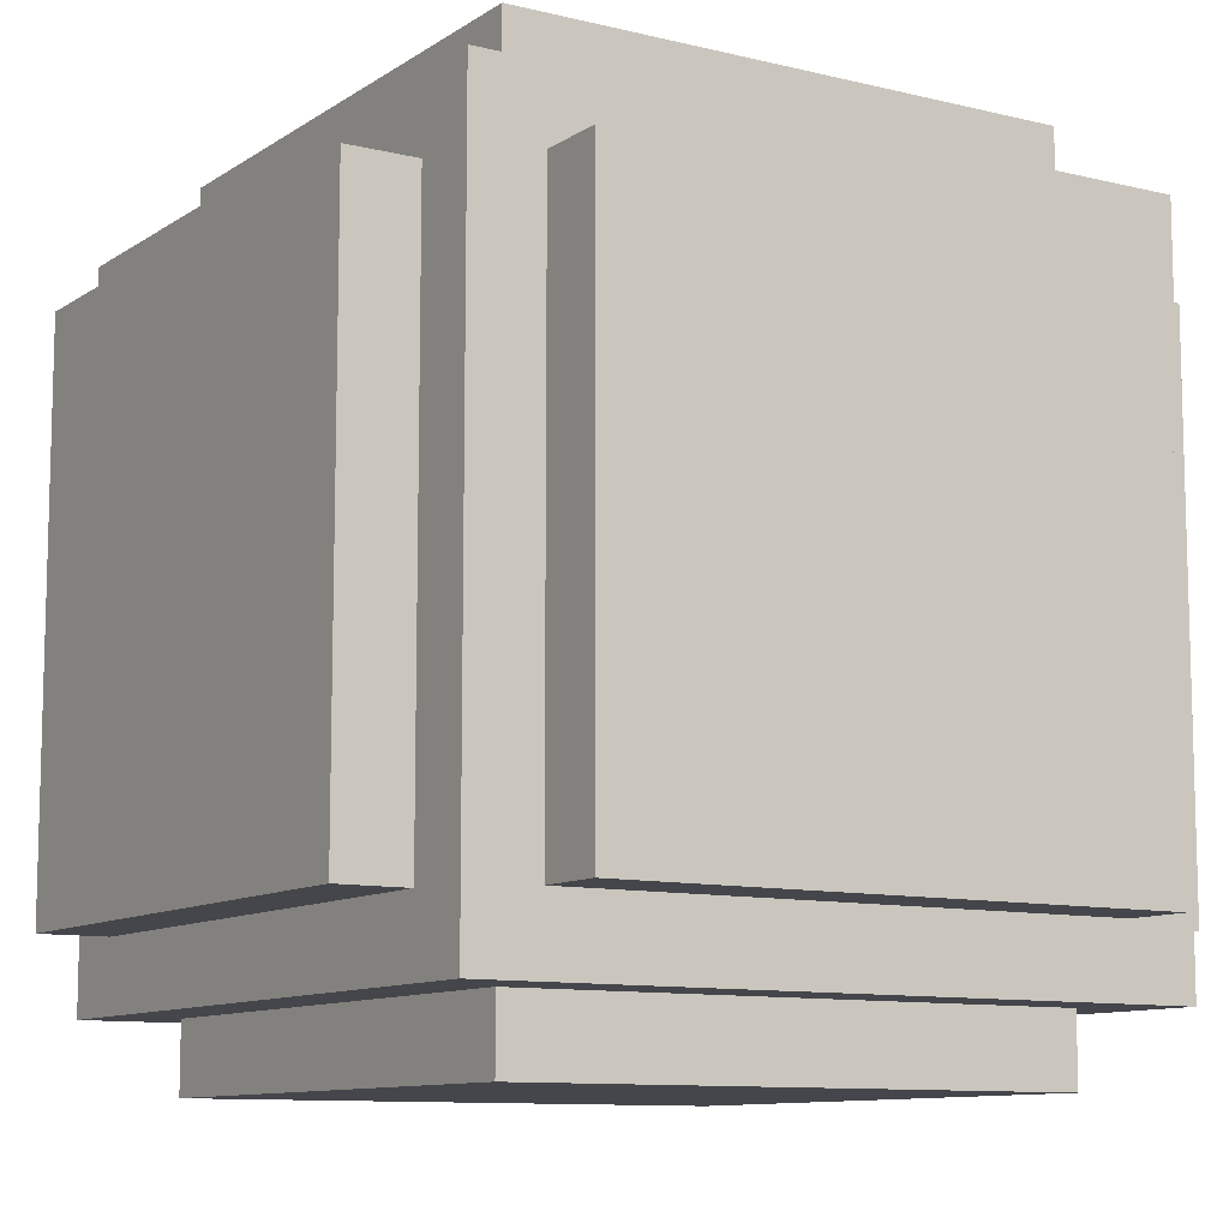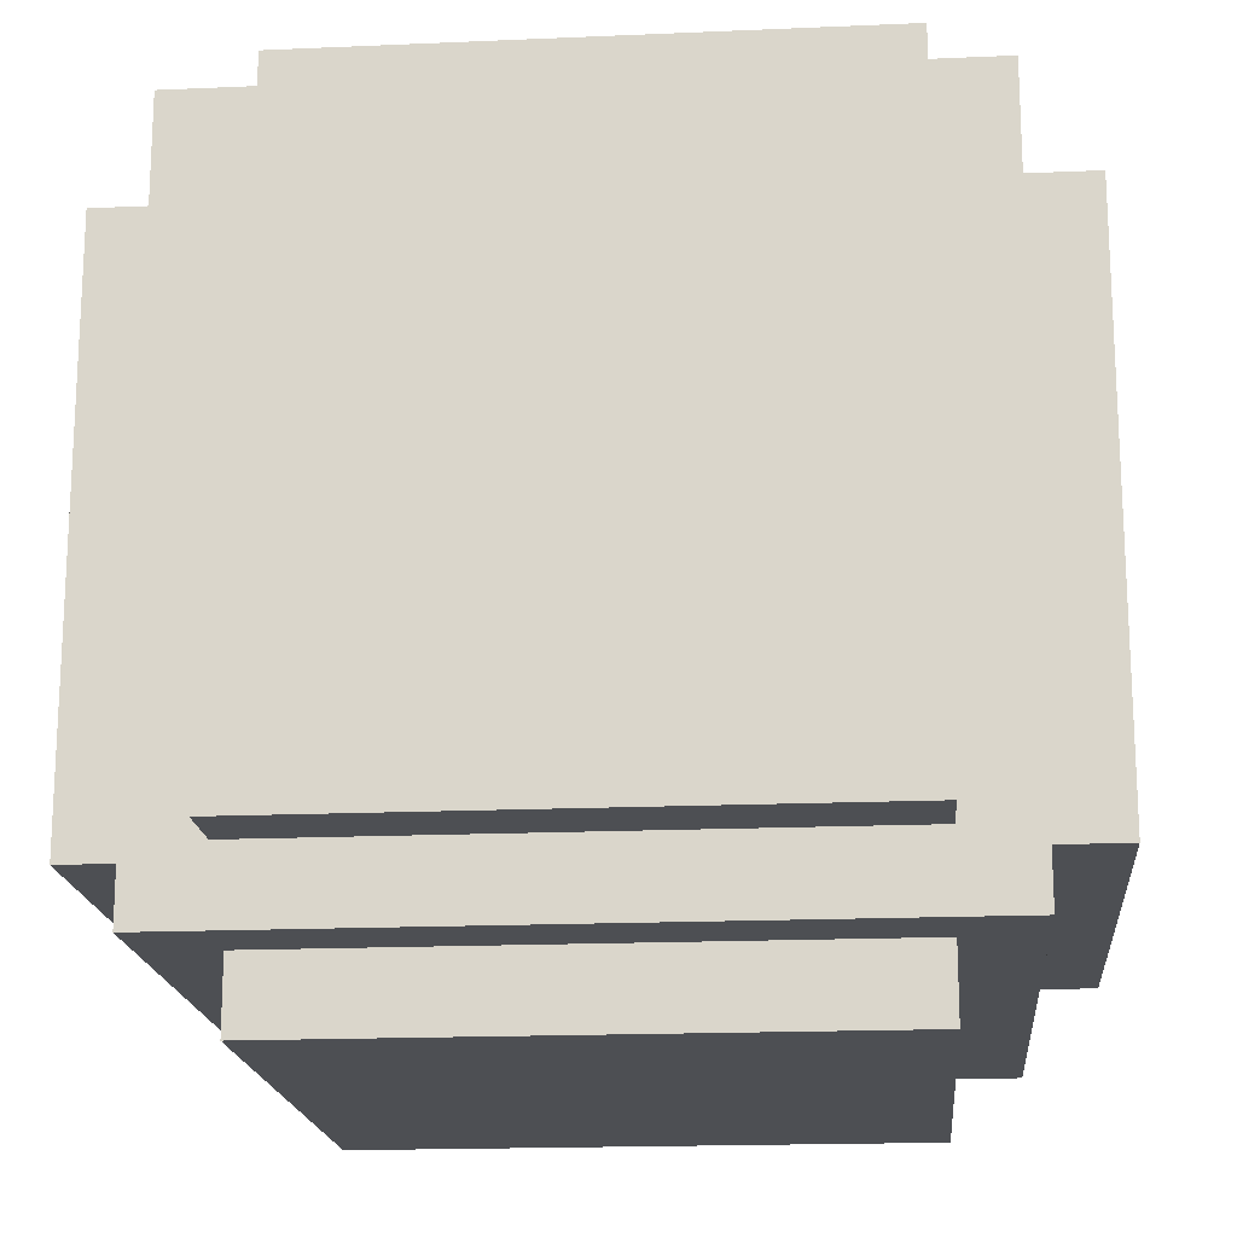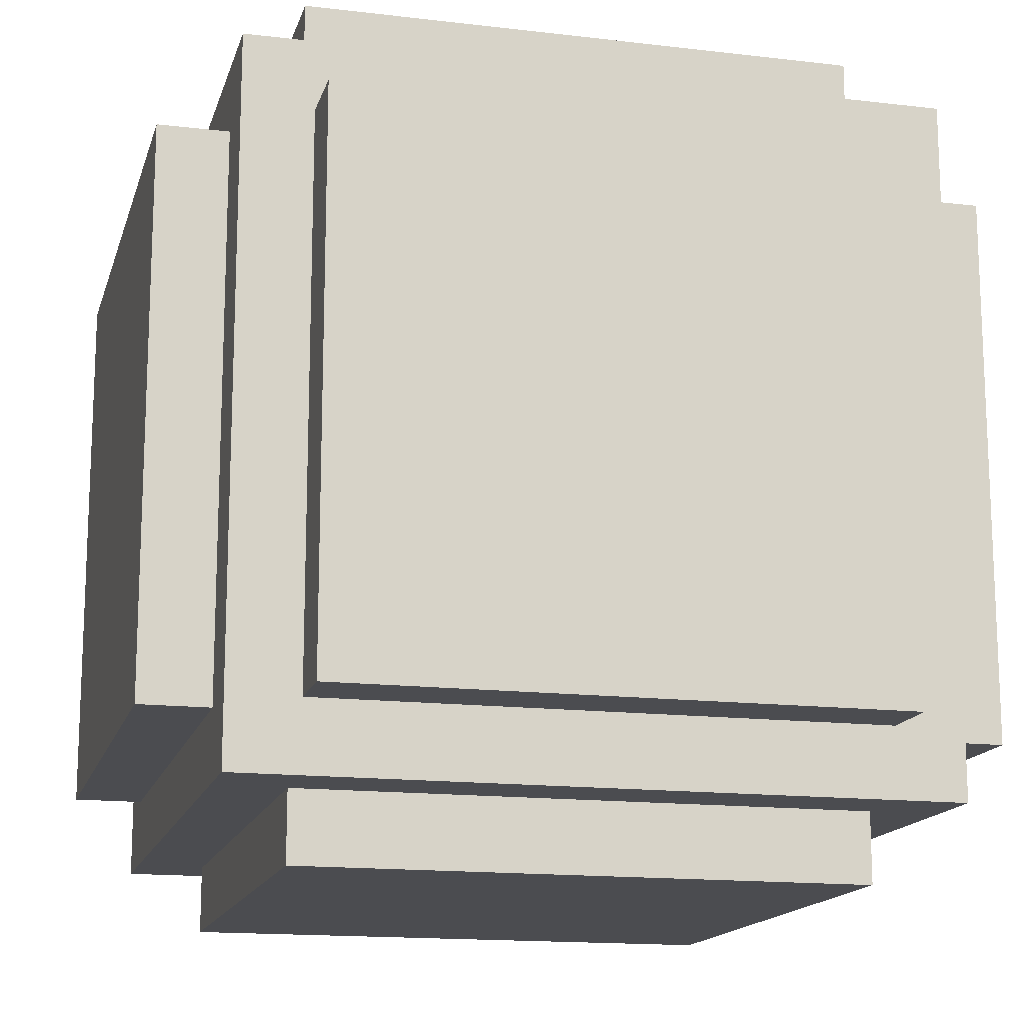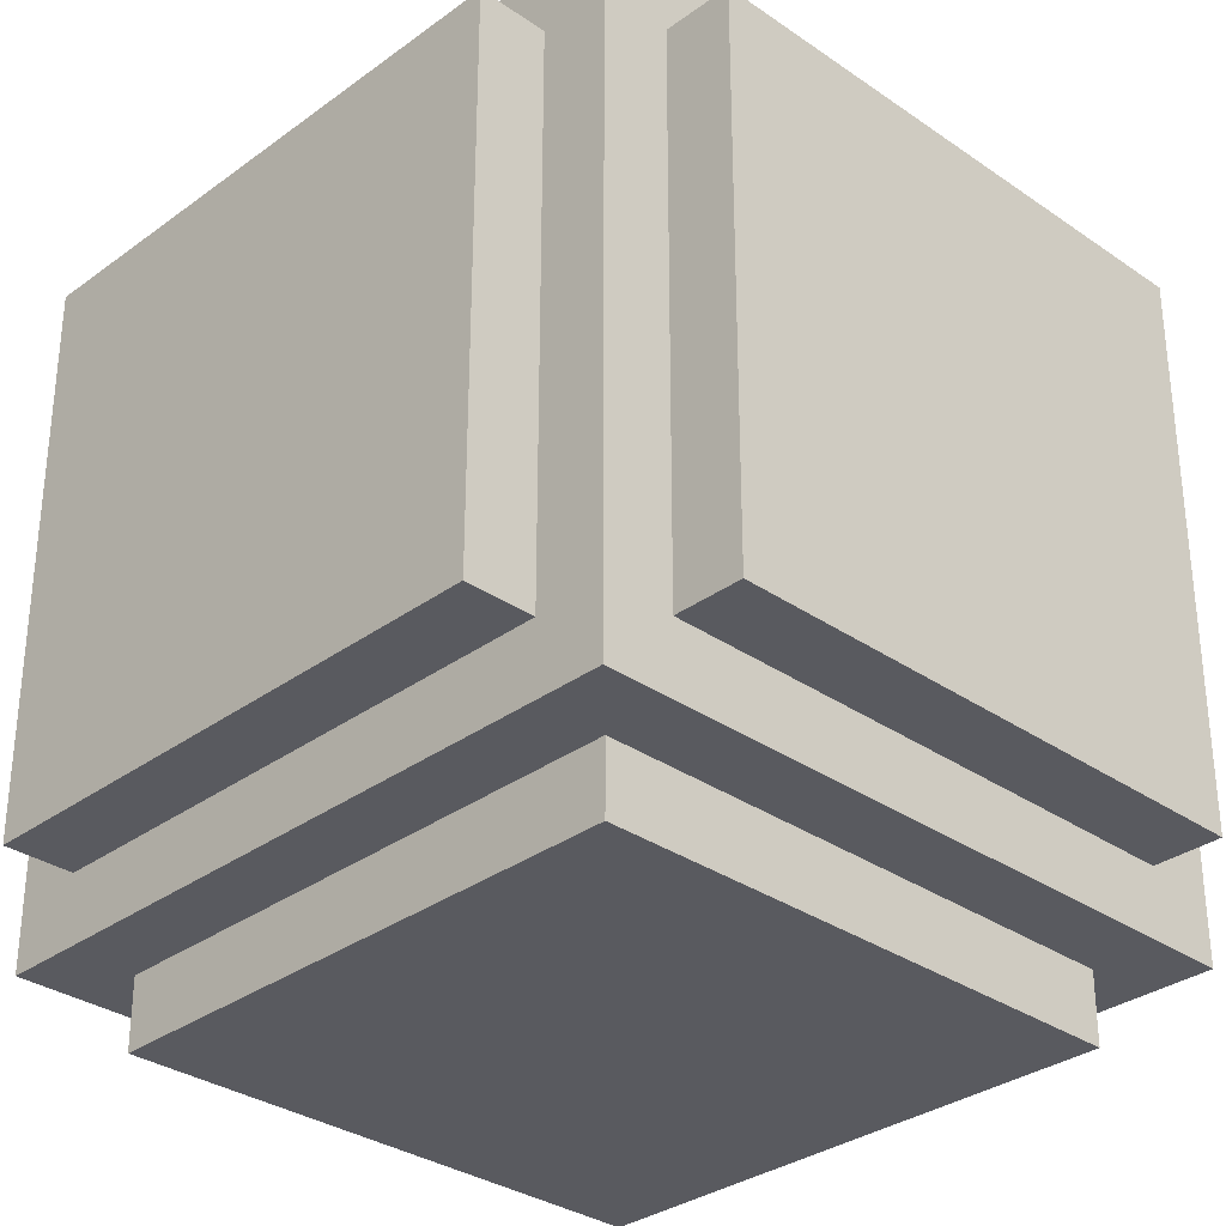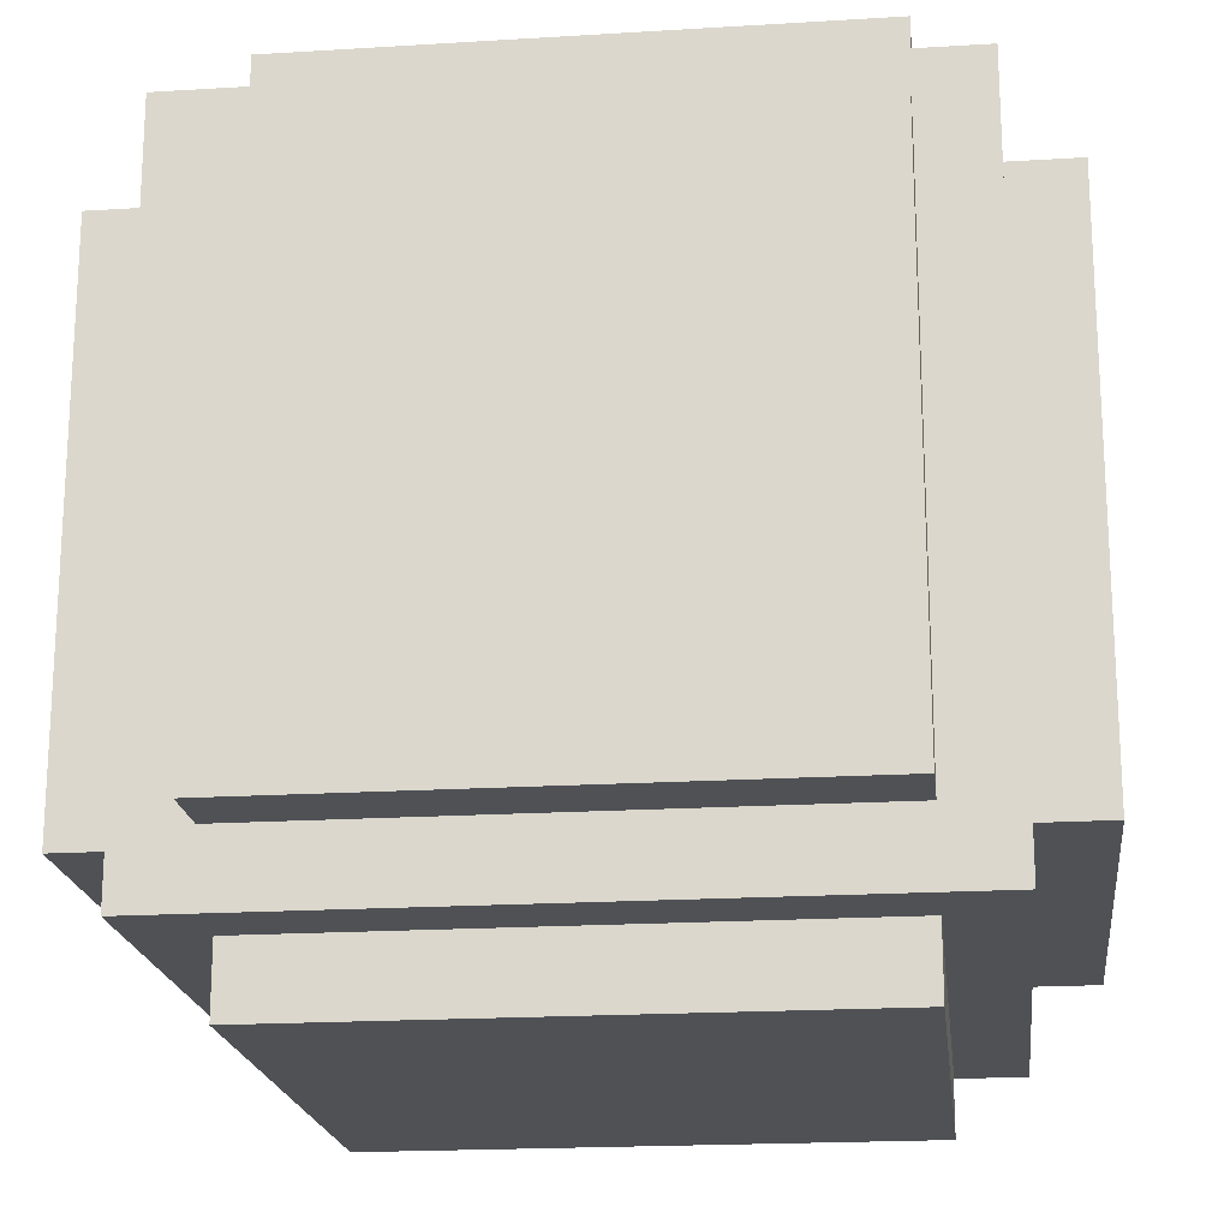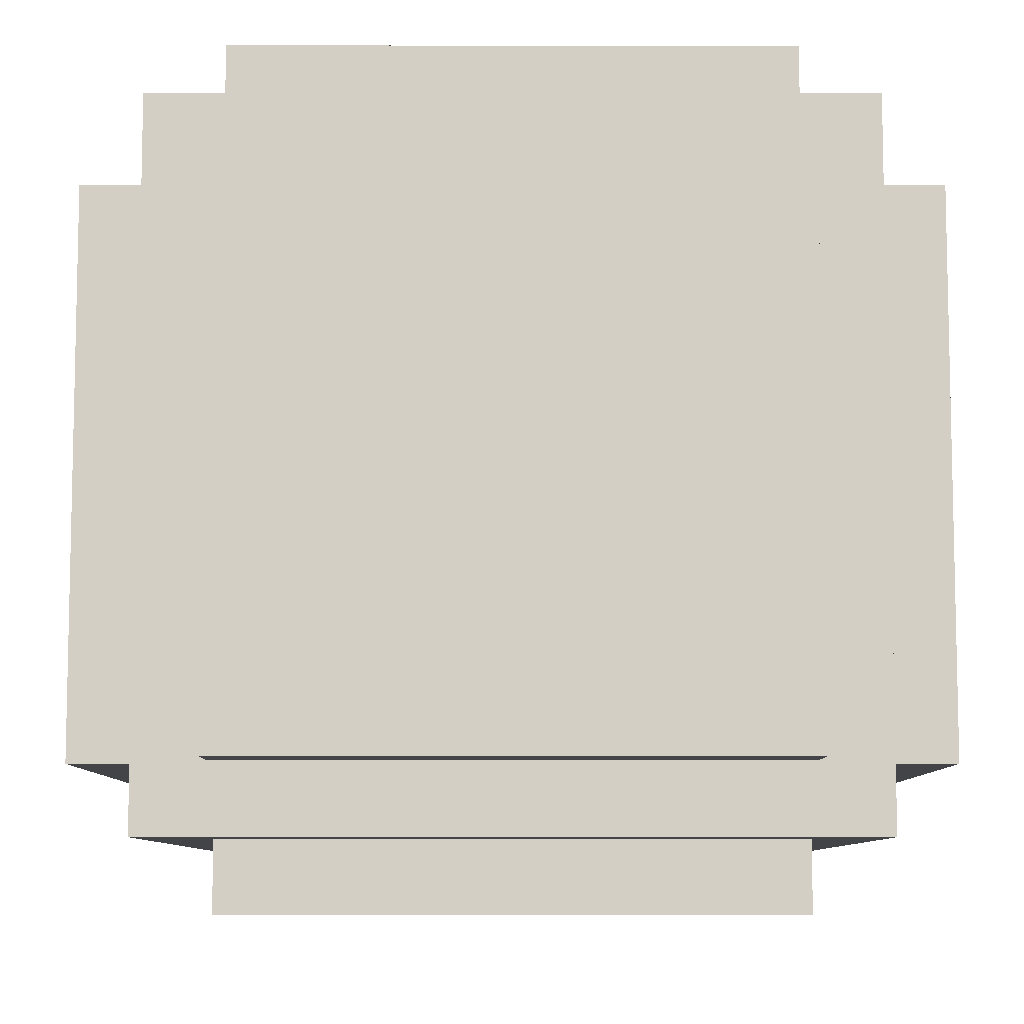
<metadata>
{"format":"obj","ext":"obj","renderer":"f3d","projection":"perspective","resolution":1024,"background":"white","views":[{"elev":-10.1,"azim":-122.1,"up":"+Y"},{"elev":-17.9,"azim":-85.1,"up":"+Y"},{"elev":-15.2,"azim":165.7,"up":"+Y"},{"elev":-31.9,"azim":45.8,"up":"+Y"},{"elev":-19.5,"azim":-173.4,"up":"+Y"},{"elev":-8.3,"azim":89.9,"up":"+Z"}]}
</metadata>
<code>
v -6 2 4
v -6 2 -4
v -6 10 4
v -6 10 -4
v -5 1 5
v -5 1 -5
v -5 2 4
v -5 2 -4
v -5 10 4
v -5 10 -4
v -5 11 5
v -5 11 -5
v -4 0 4
v -4 0 -4
v -4 1 4
v -4 1 -4
v -4 2 6
v -4 2 5
v -4 2 -5
v -4 2 -6
v -4 4 6
v -4 4 5
v -4 5 6
v -4 5 5
v -4 10 6
v -4 10 5
v -4 10 -5
v -4 10 -6
v -4 11 4
v -4 11 -4
v -4 12 4
v -4 12 -4
v 4 0 4
v 4 0 -4
v 4 1 4
v 4 1 -4
v 4 2 6
v 4 2 5
v 4 2 -5
v 4 2 -6
v 4 4 6
v 4 4 5
v 4 5 6
v 4 5 5
v 4 10 6
v 4 10 5
v 4 10 -5
v 4 10 -6
v 4 11 4
v 4 11 -4
v 4 12 4
v 4 12 -4
v 5 1 5
v 5 1 -5
v 5 2 4
v 5 2 -4
v 5 10 4
v 5 10 -4
v 5 11 5
v 5 11 -5
v 6 2 4
v 6 2 -4
v 6 10 4
v 6 10 -4
v -4 2 6
v -4 4 6
v -4 5 6
v -4 10 6
v -2 4 6
v -2 5 6
v -2 8 6
v -1 5 6
v -1 8 6
v 1 5 6
v 1 8 6
v 2 4 6
v 2 5 6
v 2 8 6
v 4 2 6
v 4 4 6
v 4 5 6
v 4 10 6
v -5 1 5
v -5 11 5
v -4 2 5
v -4 4 5
v -4 5 5
v -4 10 5
v 4 2 5
v 4 4 5
v 4 5 5
v 4 10 5
v 5 1 5
v 5 11 5
v -6 2 4
v -6 10 4
v -5 2 4
v -5 10 4
v -4 0 4
v -4 1 4
v -4 11 4
v -4 12 4
v 4 0 4
v 4 1 4
v 4 11 4
v 4 12 4
v 5 2 4
v 5 10 4
v 6 2 4
v 6 10 4
v -6 2 -4
v -6 10 -4
v -5 2 -4
v -5 10 -4
v -4 0 -4
v -4 1 -4
v -4 11 -4
v -4 12 -4
v 4 0 -4
v 4 1 -4
v 4 11 -4
v 4 12 -4
v 5 2 -4
v 5 10 -4
v 6 2 -4
v 6 10 -4
v -5 1 -5
v -5 11 -5
v -4 2 -5
v -4 10 -5
v 4 2 -5
v 4 10 -5
v 5 1 -5
v 5 11 -5
v -4 2 -6
v -4 10 -6
v 4 2 -6
v 4 10 -6
v -4 0 4
v 4 0 4
v -4 0 -4
v 4 0 -4
v -5 1 5
v 5 1 5
v -4 1 4
v 4 1 4
v -4 1 -4
v 4 1 -4
v -5 1 -5
v 5 1 -5
v -4 2 6
v 4 2 6
v -4 2 5
v 4 2 5
v -6 2 4
v -5 2 4
v 5 2 4
v 6 2 4
v -6 2 -4
v -5 2 -4
v 5 2 -4
v 6 2 -4
v -4 2 -5
v 4 2 -5
v -4 2 -6
v 4 2 -6
v -4 10 6
v 4 10 6
v -4 10 5
v 4 10 5
v -6 10 4
v -5 10 4
v 5 10 4
v 6 10 4
v -6 10 -4
v -5 10 -4
v 5 10 -4
v 6 10 -4
v -4 10 -5
v 4 10 -5
v -4 10 -6
v 4 10 -6
v -5 11 5
v 5 11 5
v -4 11 4
v 4 11 4
v -4 11 -4
v 4 11 -4
v -5 11 -5
v 5 11 -5
v -4 12 4
v 4 12 4
v -4 12 -4
v 4 12 -4
f 3 2 1
f 4 2 3
f 7 6 5
f 8 6 7
f 9 7 5
f 10 6 8
f 11 9 5
f 11 10 9
f 12 6 10
f 12 10 11
f 15 14 13
f 16 14 15
f 21 18 17
f 22 18 21
f 23 22 21
f 24 22 23
f 25 24 23
f 26 24 25
f 27 20 19
f 28 20 27
f 31 30 29
f 32 30 31
f 33 34 35
f 35 34 36
f 37 38 41
f 41 38 42
f 41 42 43
f 43 42 44
f 43 44 45
f 45 44 46
f 39 40 47
f 47 40 48
f 49 50 51
f 51 50 52
f 53 54 55
f 55 54 56
f 53 55 57
f 56 54 58
f 53 57 59
f 57 58 59
f 58 54 60
f 59 58 60
f 61 62 63
f 63 62 64
f 69 66 65
f 69 67 66
f 70 68 67
f 70 67 69
f 71 68 70
f 72 70 69
f 72 71 70
f 73 68 71
f 73 71 72
f 74 72 69
f 74 73 72
f 75 68 73
f 75 73 74
f 76 69 65
f 76 74 69
f 77 75 74
f 77 74 76
f 78 68 75
f 78 75 77
f 79 76 65
f 80 77 76
f 80 76 79
f 81 78 77
f 81 77 80
f 82 68 78
f 82 78 81
f 85 84 83
f 86 84 85
f 87 84 86
f 88 84 87
f 89 85 83
f 92 84 88
f 93 91 90
f 93 92 91
f 93 89 83
f 93 90 89
f 94 84 92
f 94 92 93
f 97 96 95
f 98 96 97
f 103 100 99
f 104 100 103
f 105 102 101
f 106 102 105
f 109 108 107
f 110 108 109
f 111 112 113
f 113 112 114
f 115 116 119
f 119 116 120
f 117 118 121
f 121 118 122
f 123 124 125
f 125 124 126
f 127 128 129
f 129 128 130
f 127 129 131
f 130 128 132
f 127 131 133
f 131 132 133
f 132 128 134
f 133 132 134
f 135 136 137
f 137 136 138
f 141 140 139
f 142 140 141
f 145 144 143
f 146 144 145
f 147 145 143
f 148 144 146
f 149 147 143
f 149 148 147
f 150 144 148
f 150 148 149
f 153 152 151
f 154 152 153
f 159 156 155
f 160 156 159
f 161 158 157
f 162 158 161
f 165 164 163
f 166 164 165
f 167 168 169
f 169 168 170
f 171 172 175
f 175 172 176
f 173 174 177
f 177 174 178
f 179 180 181
f 181 180 182
f 183 184 185
f 185 184 186
f 183 185 187
f 186 184 188
f 183 187 189
f 187 188 189
f 188 184 190
f 189 188 190
f 191 192 193
f 193 192 194

</code>
